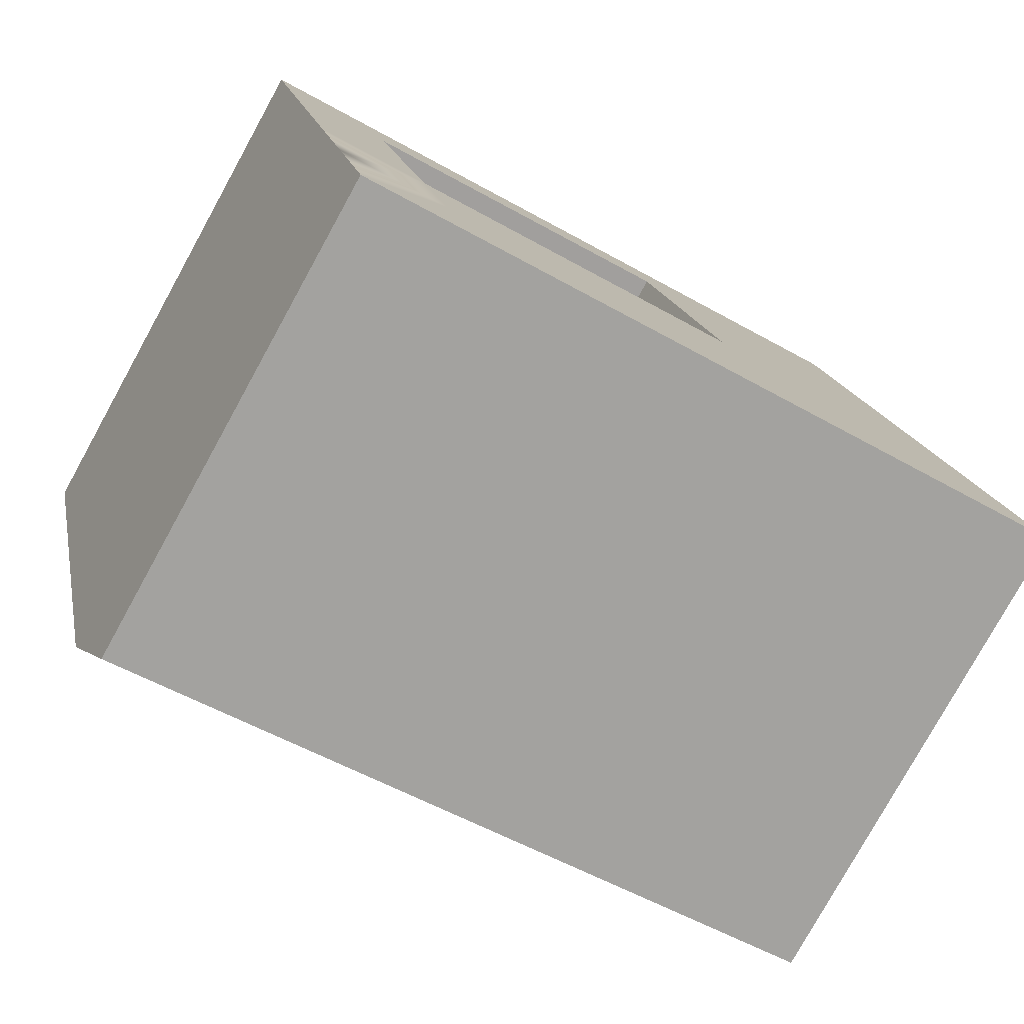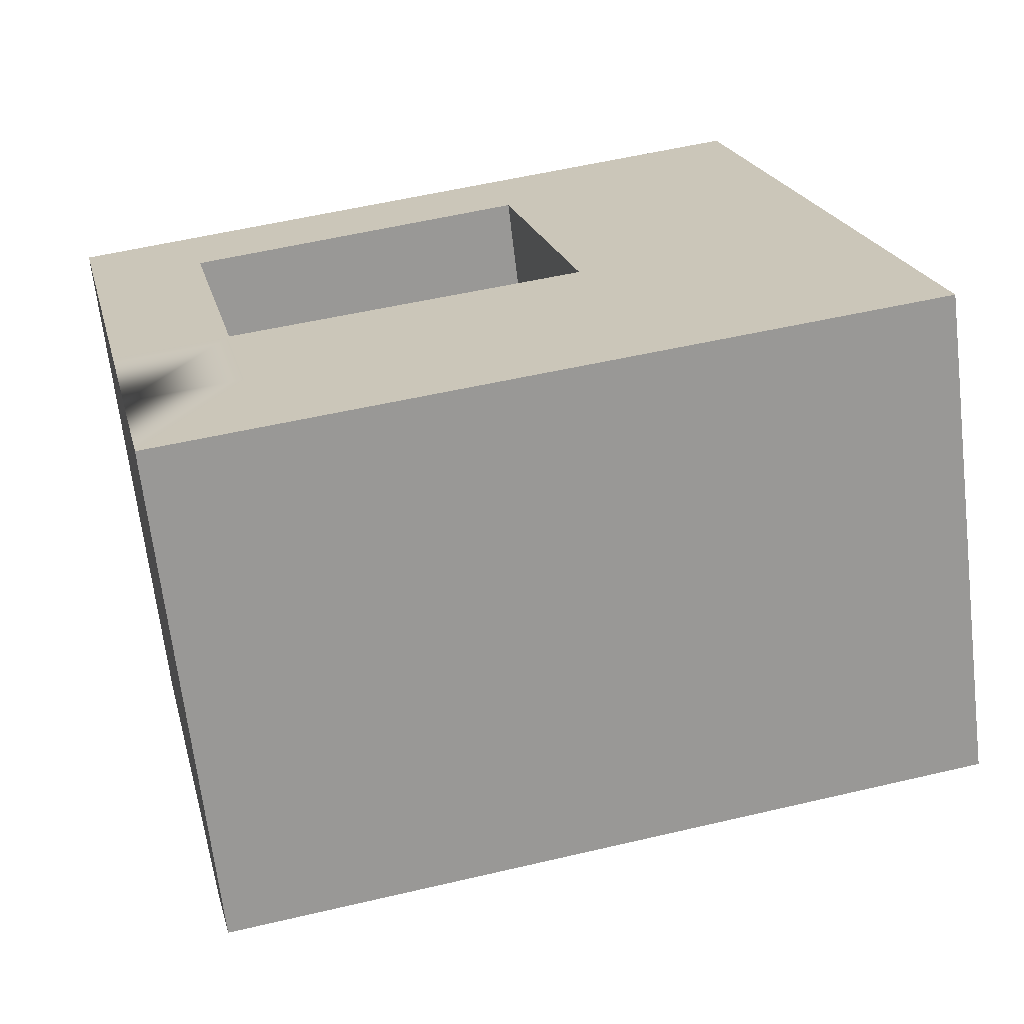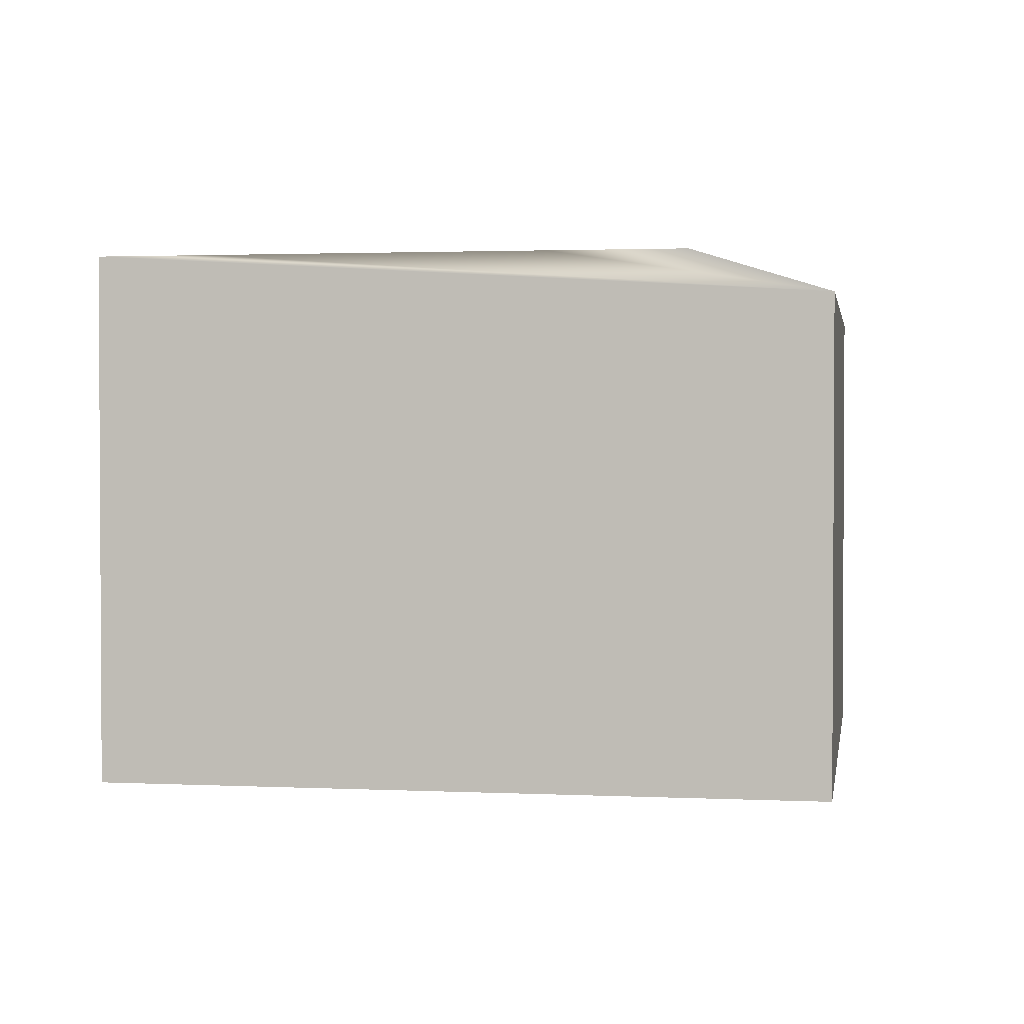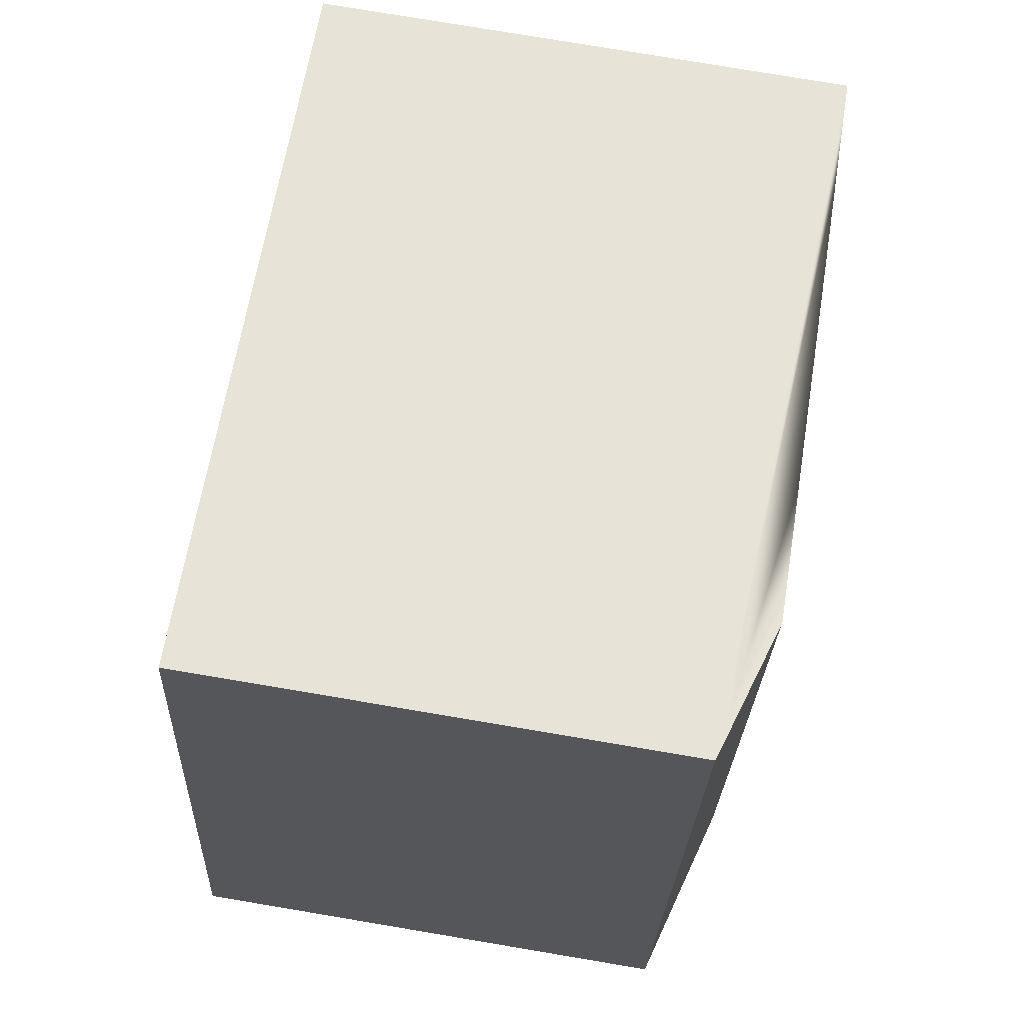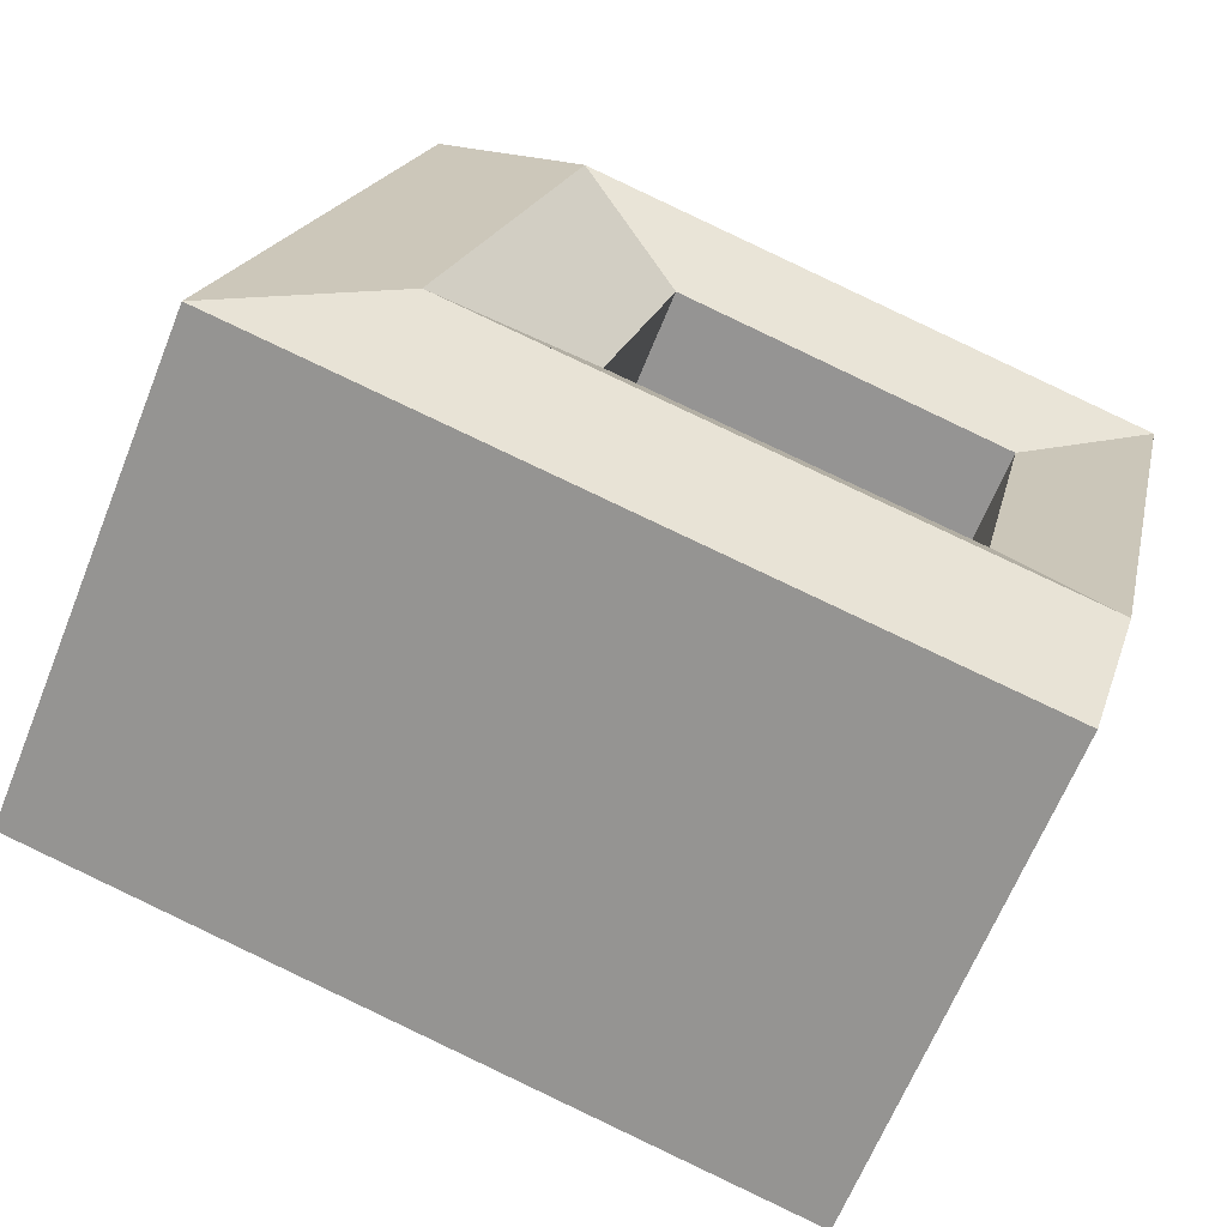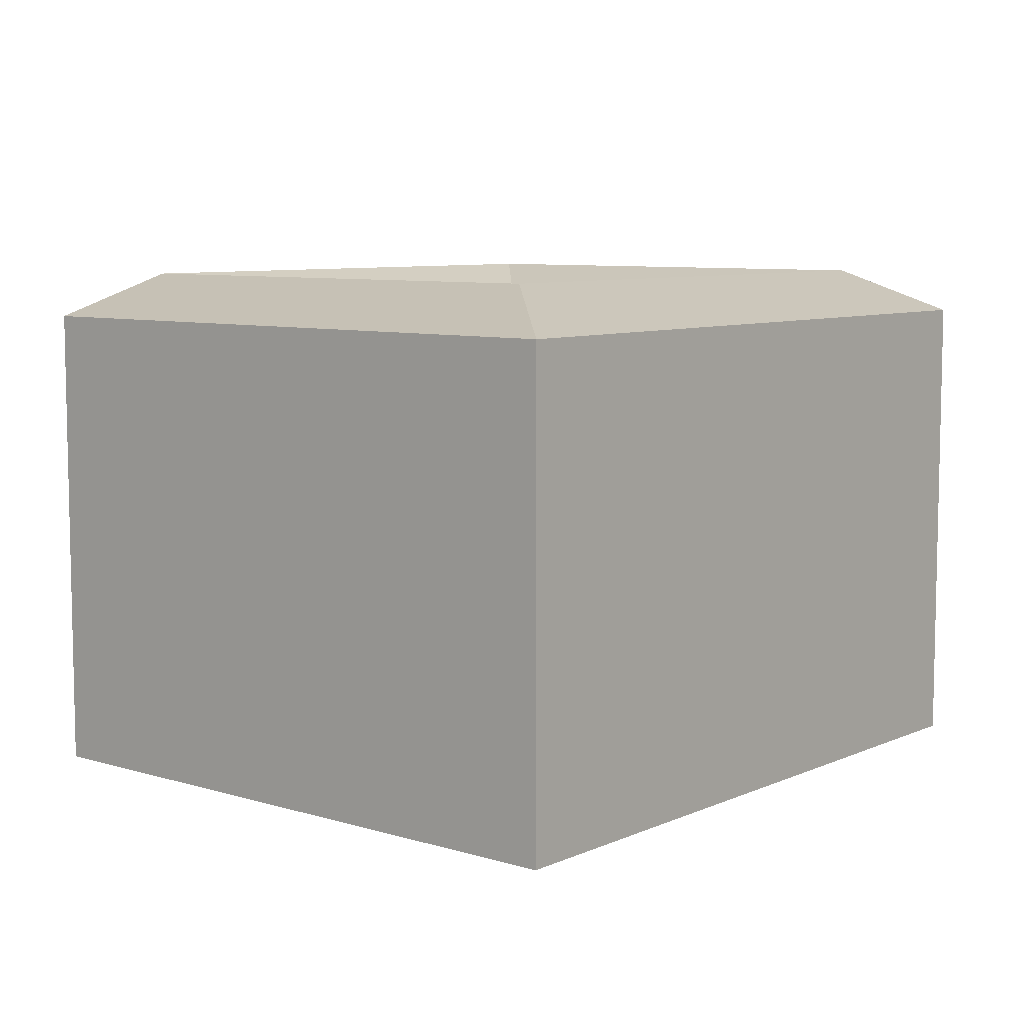
<metadata>
{"format":"obj","ext":"obj","renderer":"f3d","projection":"perspective","resolution":1024,"background":"white","views":[{"elev":-78.8,"azim":-28.9,"up":"+Z"},{"elev":-67.1,"azim":6.8,"up":"+Z"},{"elev":1.9,"azim":-5.3,"up":"+Y"},{"elev":78.2,"azim":99.5,"up":"+Z"},{"elev":-64.9,"azim":158.1,"up":"+Z"},{"elev":7.7,"azim":116.1,"up":"+Y"}]}
</metadata>
<code>
v  32.85 25.95 -11.11
v  42.79 23.86 -22.37
v  34.5 25.95 -17.5
v  29.32 25.95 2.533
v  28.04 25.95 7.46
v  39.48 23.86 -9.581
v  35.89 23.86 4.282
v  34.62 23.86 9.21
v  5.531 25.95 -24.18
v  12.4 23.86 -29.38
v  7.003 23.86 -30.62
v  29.53 23.86 -25.43
v  10.93 25.95 -22.94
v  27.87 25.95 -19.03
v  22.75 23.86 0.784
v  26.22 23.86 -12.64
v  9.454 23.86 -16.5
v  4.059 25.95 -17.75
v  1.136 25.95 -4.966
v  0.0005526 25.95 -0.0008208
v  6.489 23.86 -3.541
v  5.354 25.95 1.424
v  21.47 25.95 5.712
v  5.353 -8.721e-17 1.424
v  0 0 0
v  21.47 -3.498e-16 5.712
v  28.04 -4.569e-16 7.461
v  34.62 -5.64e-16 9.21
v  7.002 1.875e-15 -30.62
v  5.53 1.481e-15 -24.18
v  4.059 1.087e-15 -17.75
v  1.135 3.04e-16 -4.965
v  12.4 1.799e-15 -29.38
v  29.53 1.557e-15 -25.43
v  42.79 1.37e-15 -22.37
v  39.48 5.866e-16 -9.58
v  35.89 -2.622e-16 4.283
v  26.22 7.738e-16 -12.64
v  9.453 1.011e-15 -16.5
v  22.74 -4.805e-17 0.7847
v  6.489 2.168e-16 -3.541
v  10.93 1.405e-15 -22.94
g defaultobject
f 1 2 3
f 2 1 4
f 2 4 5
f 2 5 6
f 6 5 7
f 7 5 8
f 9 10 11
f 10 9 12
f 12 9 2
f 2 9 3
f 3 9 13
f 3 13 14
f 15 3 16
f 3 15 1
f 1 15 4
f 4 15 5
f 17 13 9
f 13 17 14
f 14 17 3
f 3 17 16
f 18 17 9
f 17 18 19
f 17 19 20
f 17 20 21
f 20 15 21
f 15 20 5
f 5 20 22
f 5 22 23
f 24 20 25
f 20 24 26
f 20 26 27
f 20 27 28
f 20 28 8
f 20 8 22
f 22 8 23
f 23 8 5
f 11 18 9
f 18 11 19
f 19 11 20
f 20 11 25
f 25 11 29
f 25 29 30
f 25 30 31
f 25 31 32
f 11 33 29
f 33 11 34
f 34 11 35
f 35 11 10
f 35 10 12
f 35 12 2
f 6 35 2
f 35 6 7
f 35 7 8
f 35 8 28
f 35 28 36
f 36 28 37
f 38 17 39
f 17 38 16
f 15 38 40
f 38 15 16
f 39 21 41
f 21 39 17
f 21 40 41
f 40 21 15
f 42 38 39
f 38 42 33
f 38 33 34
f 38 34 28
f 28 34 37
f 37 34 36
f 36 34 35
f 40 27 26
f 27 40 38
f 27 38 28
f 31 41 32
f 41 31 39
f 39 31 30
f 39 30 42
f 42 30 29
f 42 29 33
f 32 24 25
f 24 32 26
f 26 32 41
f 26 41 40

</code>
